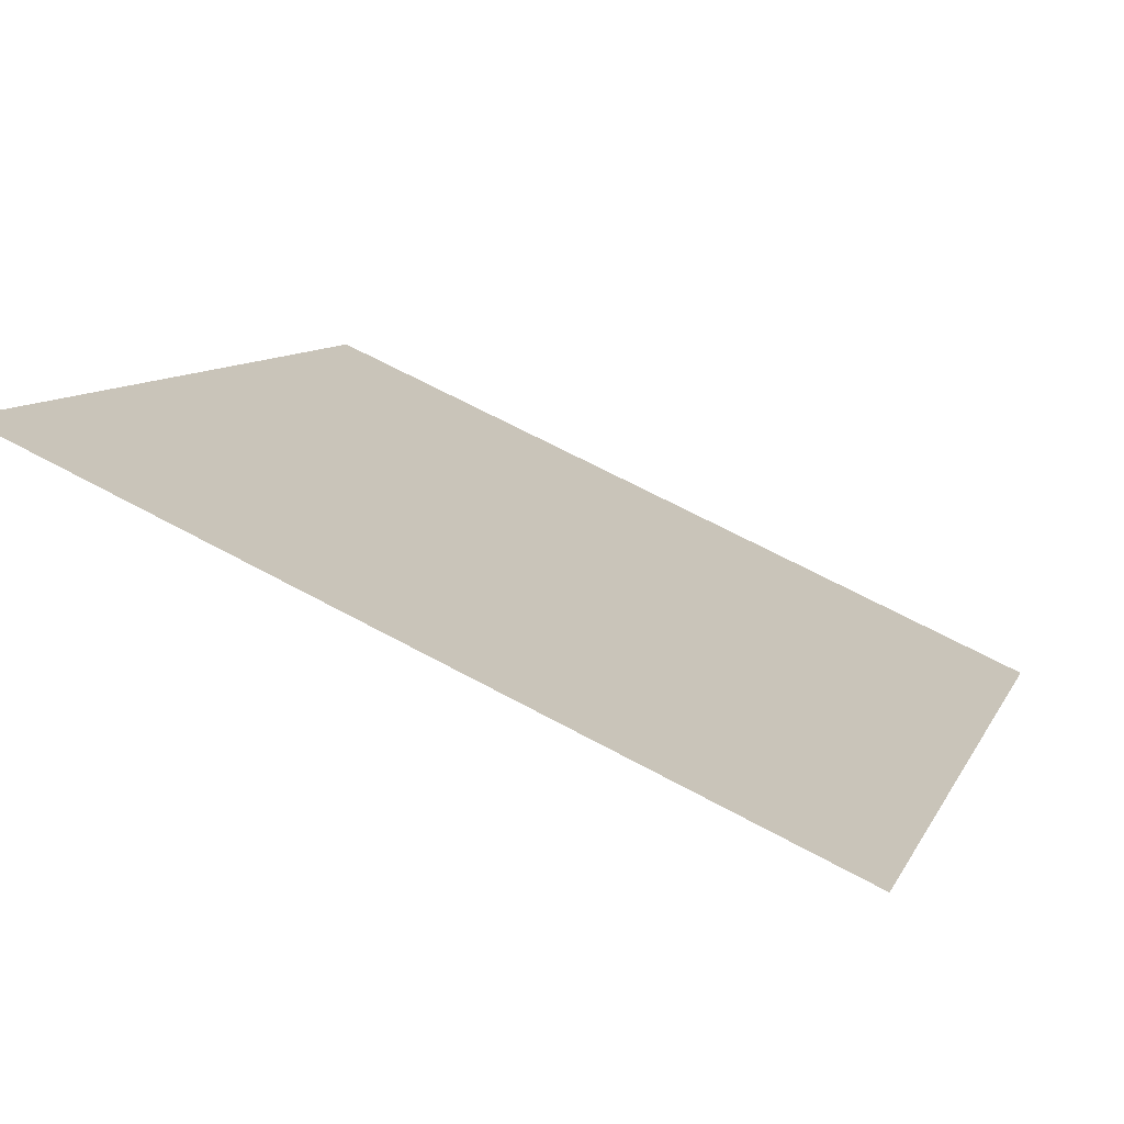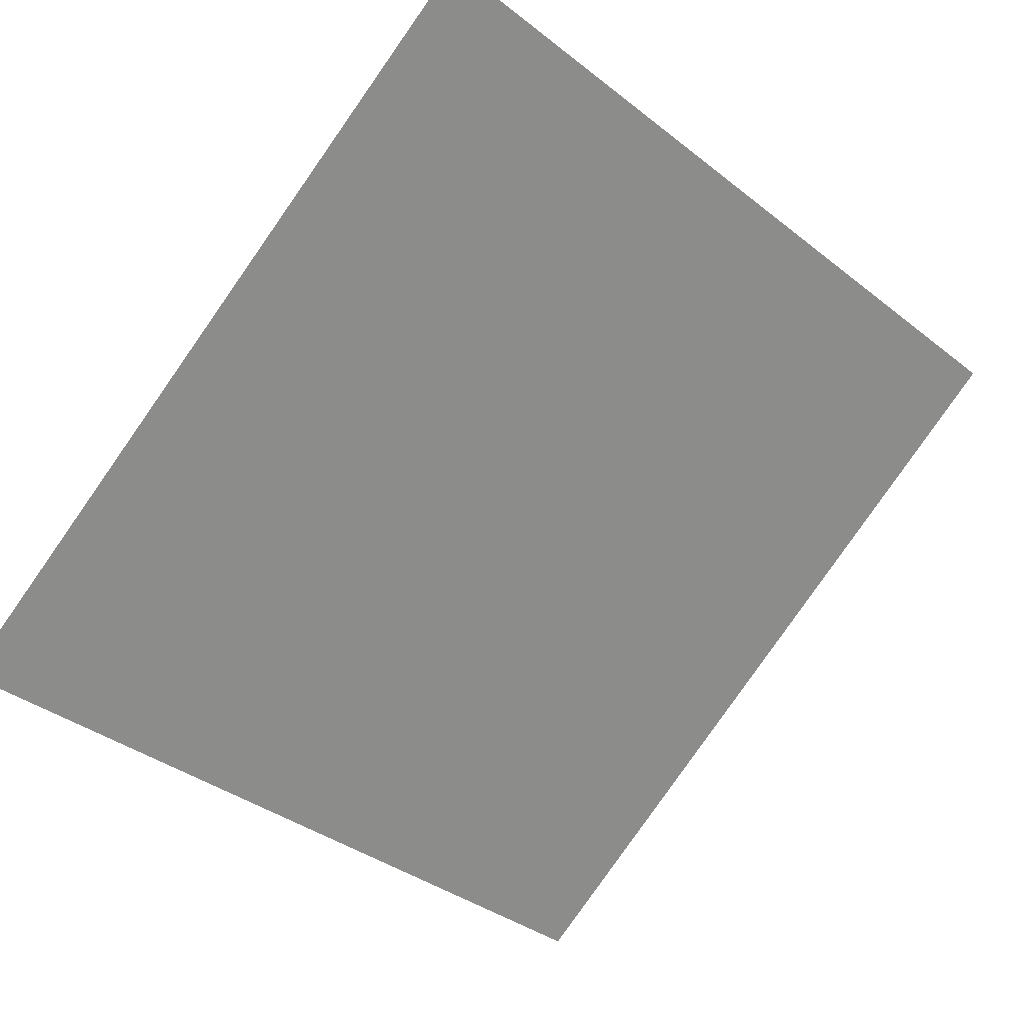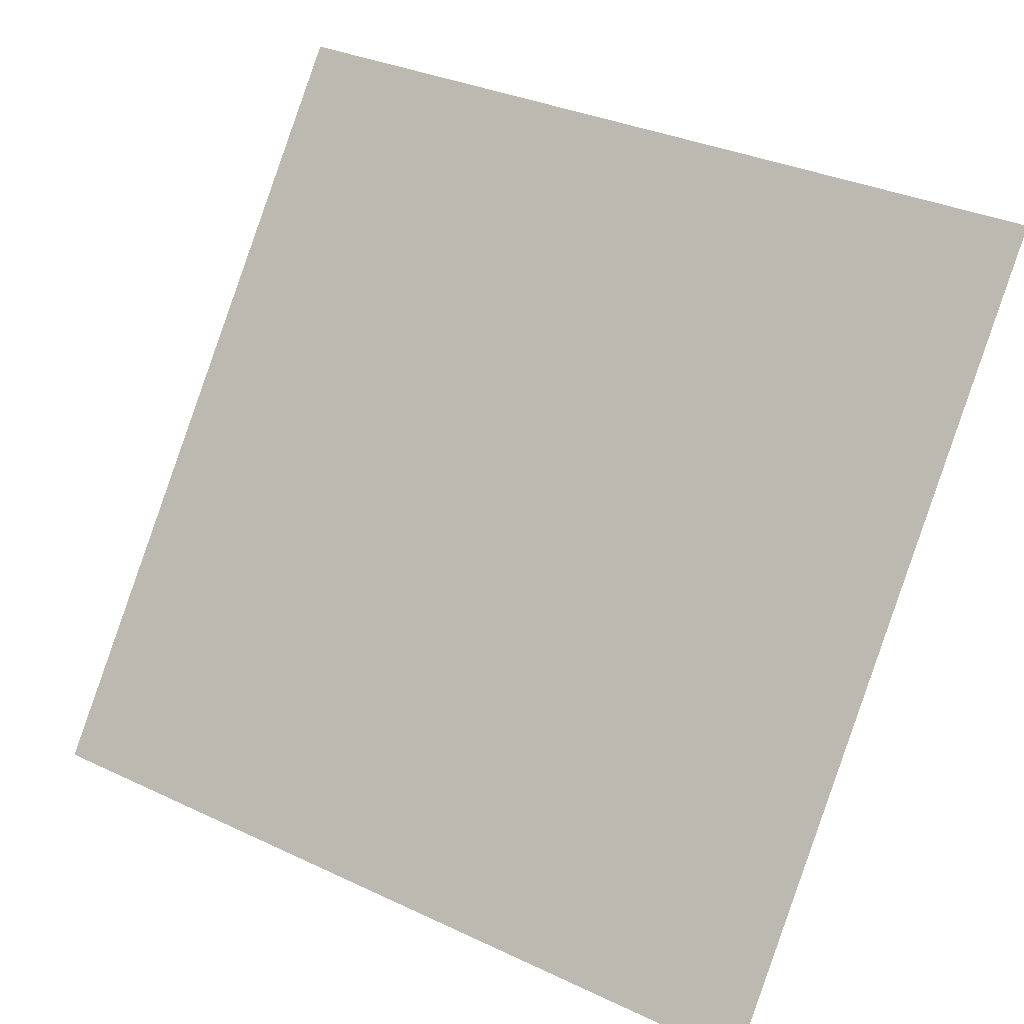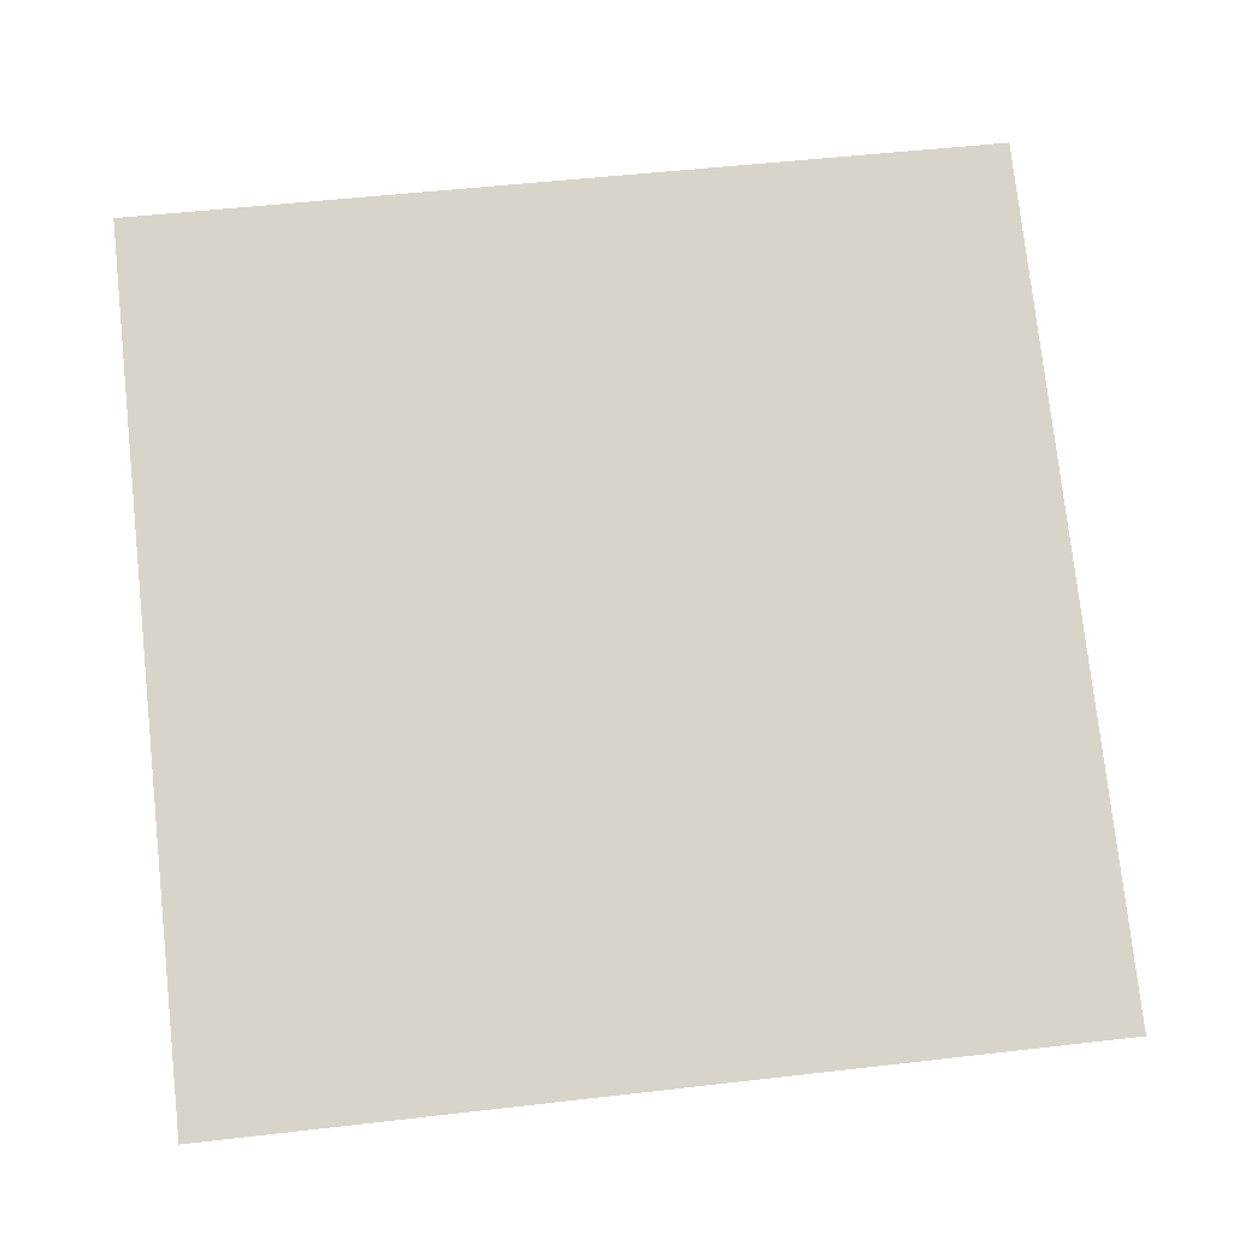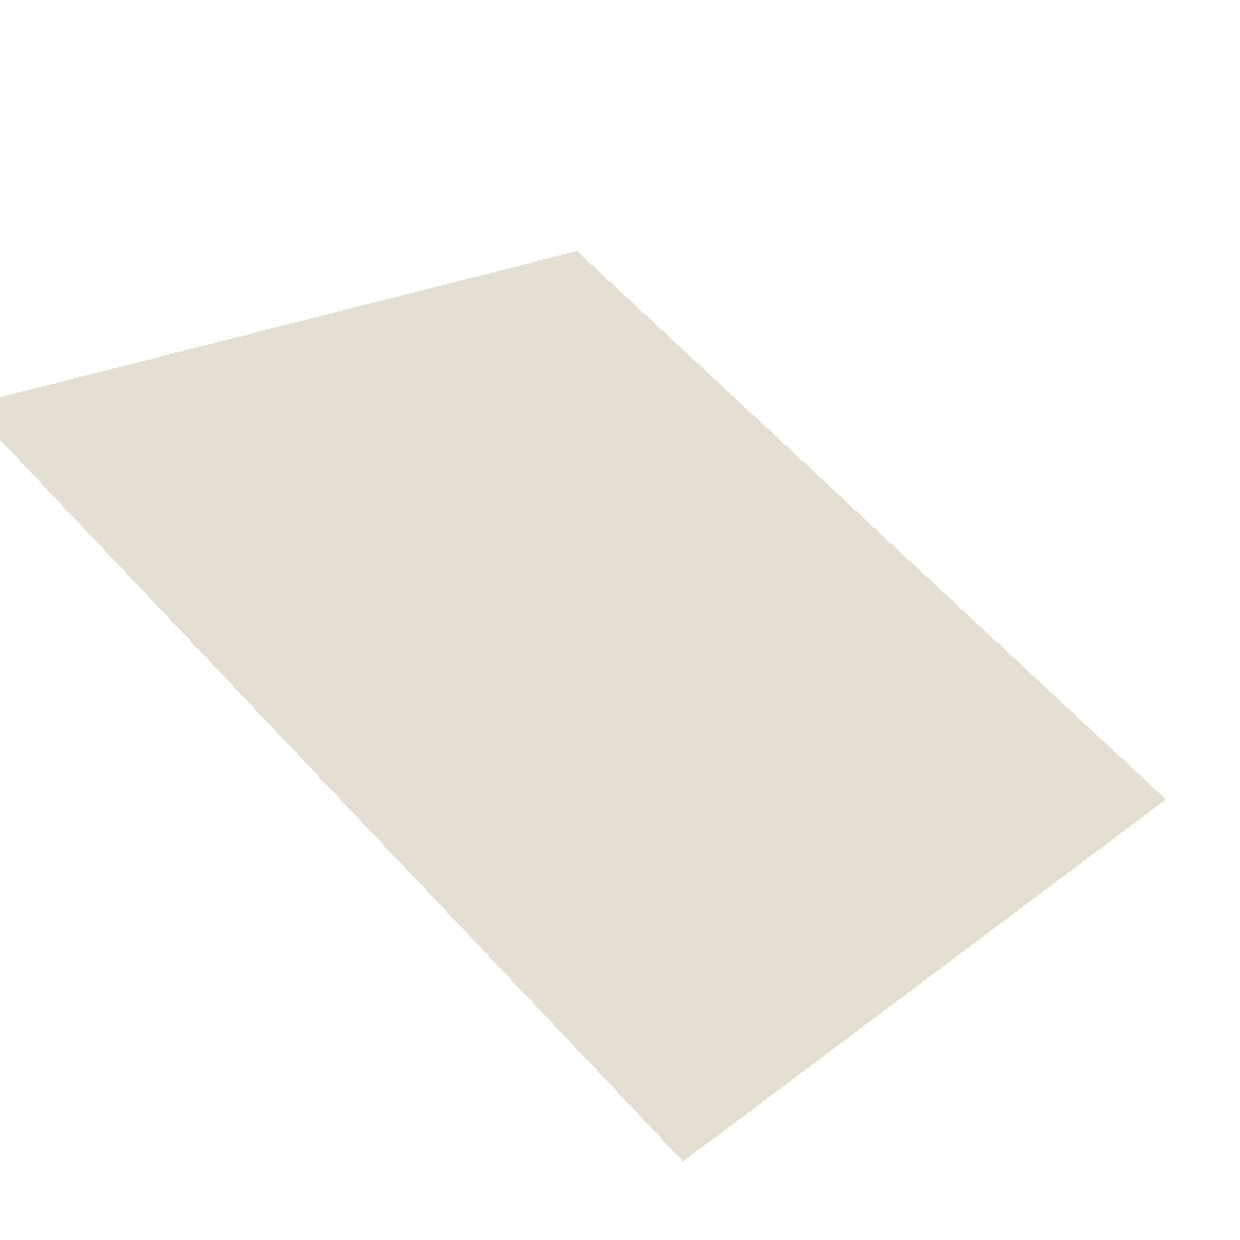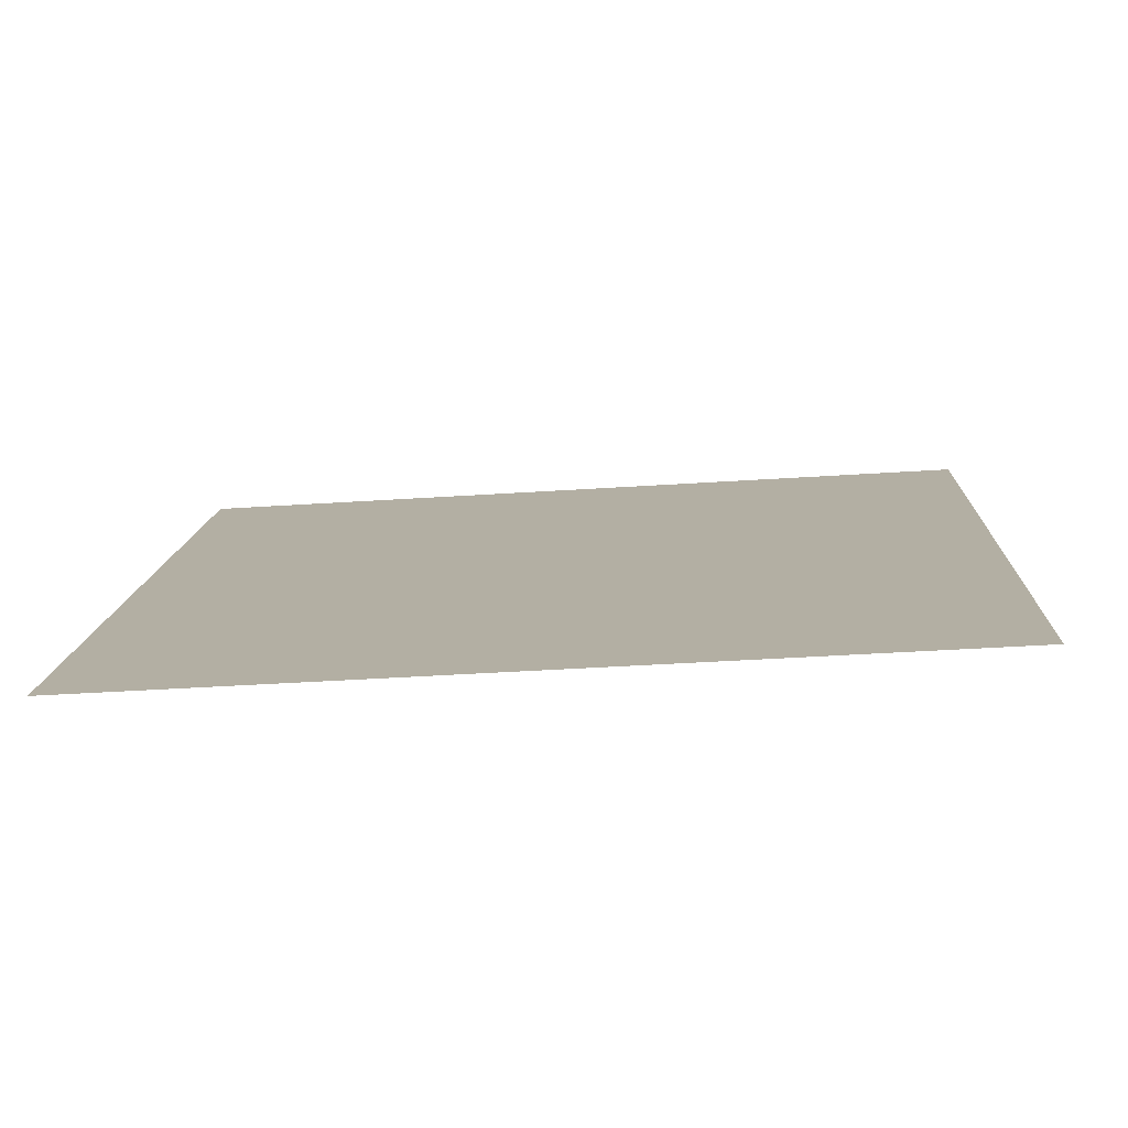
<metadata>
{"format":"obj","ext":"obj","renderer":"f3d","projection":"perspective","resolution":1024,"background":"white","views":[{"elev":66.1,"azim":-152.6,"up":"+Z"},{"elev":-35.1,"azim":-44.5,"up":"+Y"},{"elev":32.2,"azim":31.5,"up":"+Z"},{"elev":40.0,"azim":173.5,"up":"+Y"},{"elev":65.5,"azim":47.3,"up":"+Y"},{"elev":-25.0,"azim":-175.3,"up":"+Y"}]}
</metadata>
<code>
v -0.05817 0.5947 0.2501
v -0.06473 0.5948 0.2501
v -0.06461 0.5988 0.2554
v -0.05805 0.5986 0.2553
f 4 3 2 1

</code>
